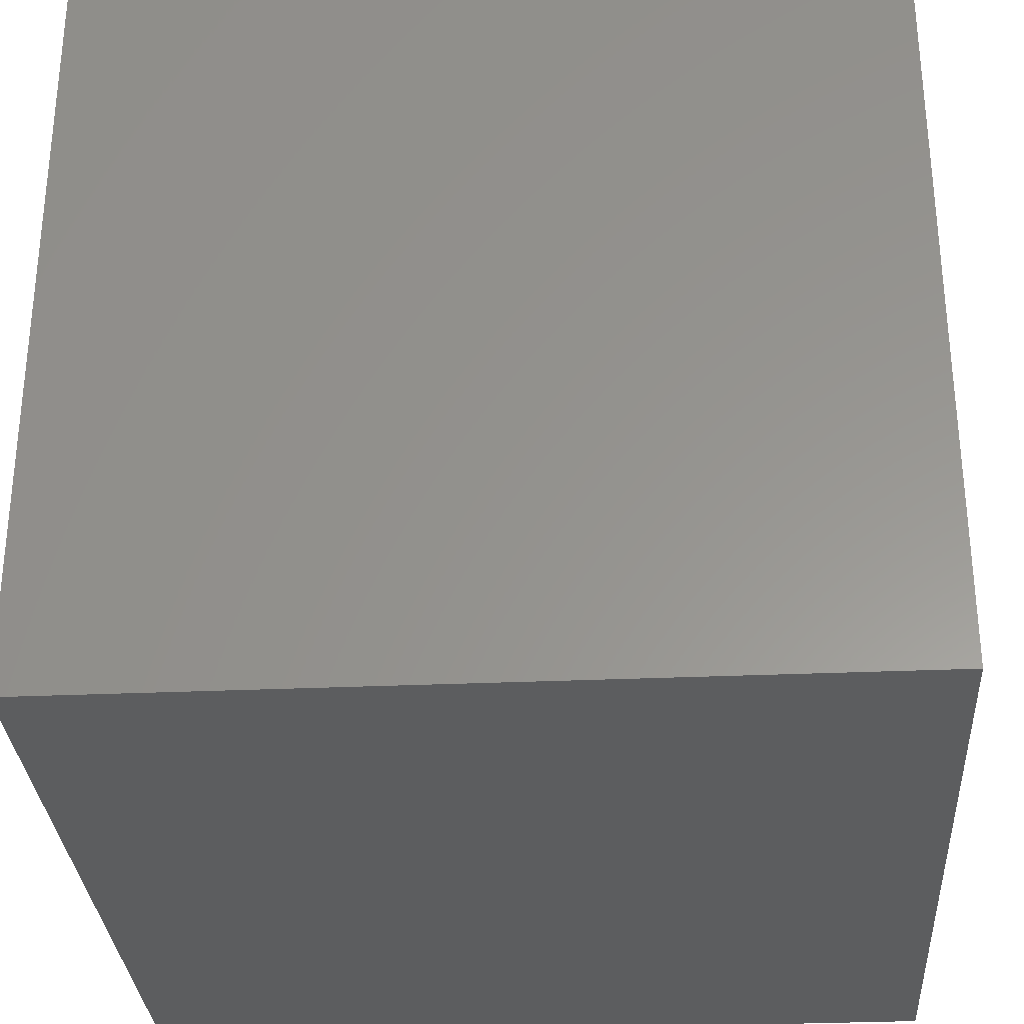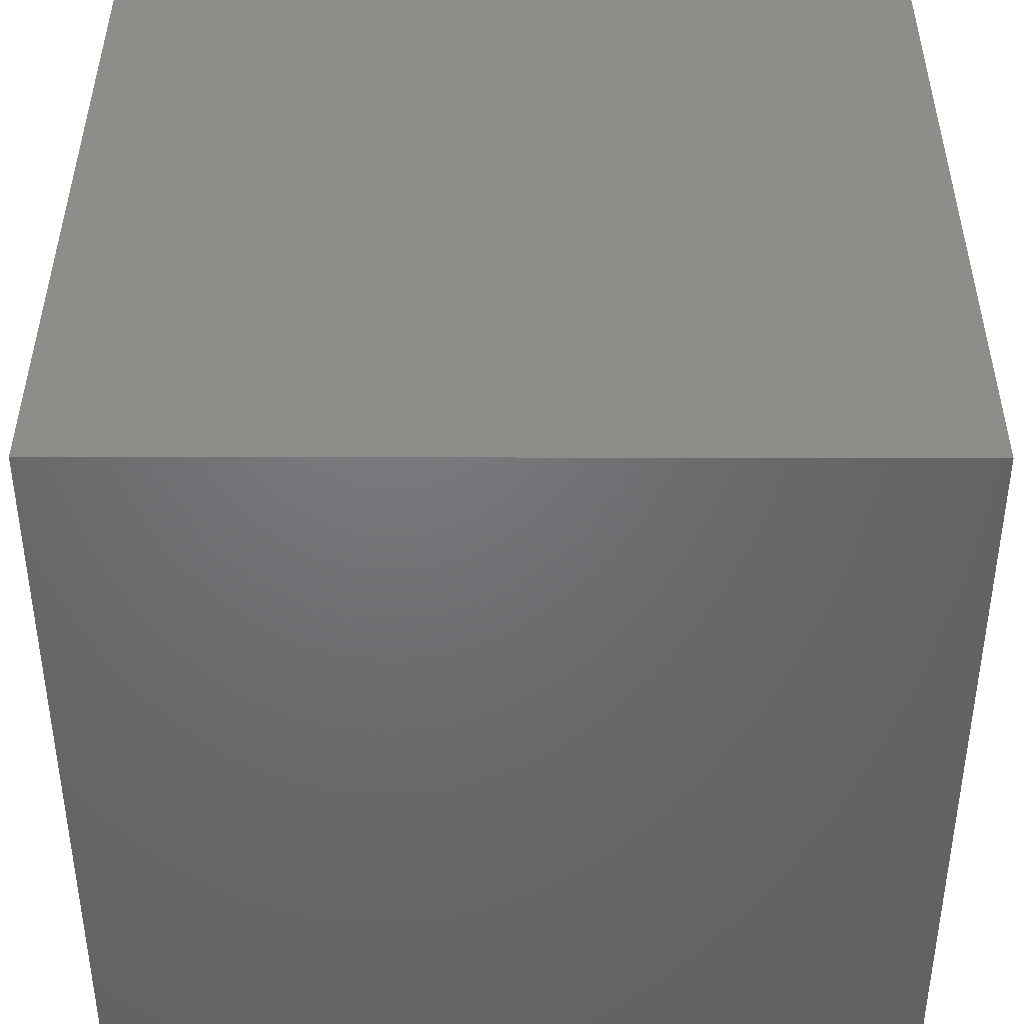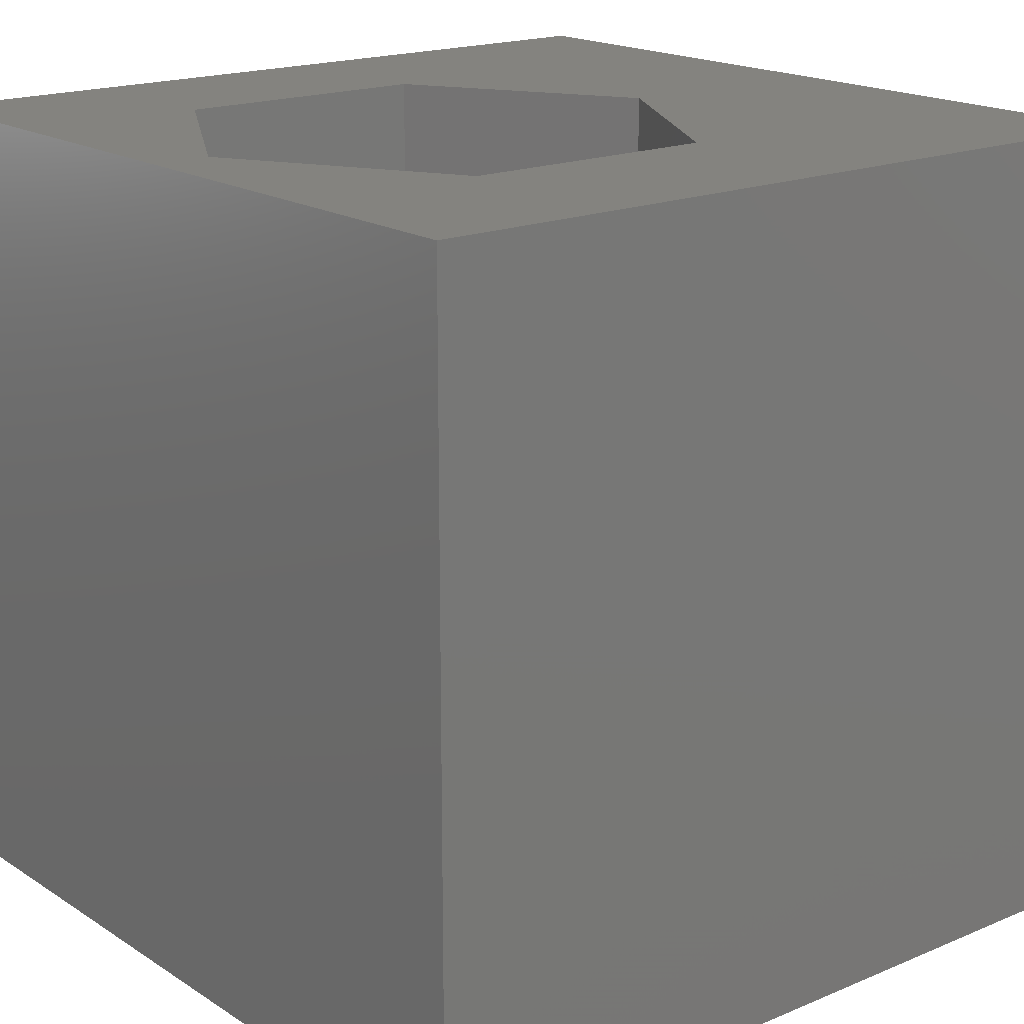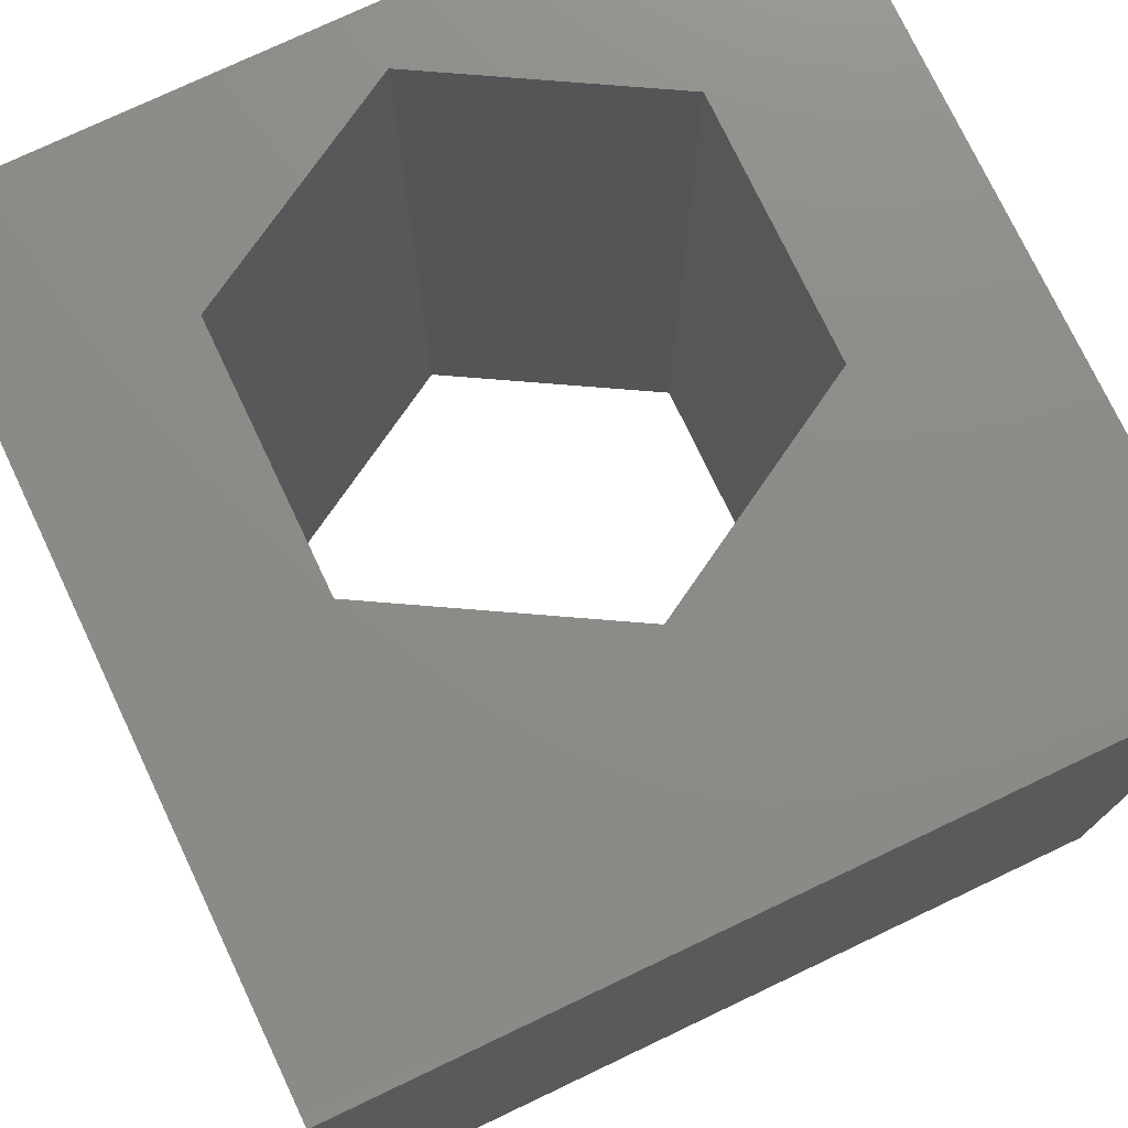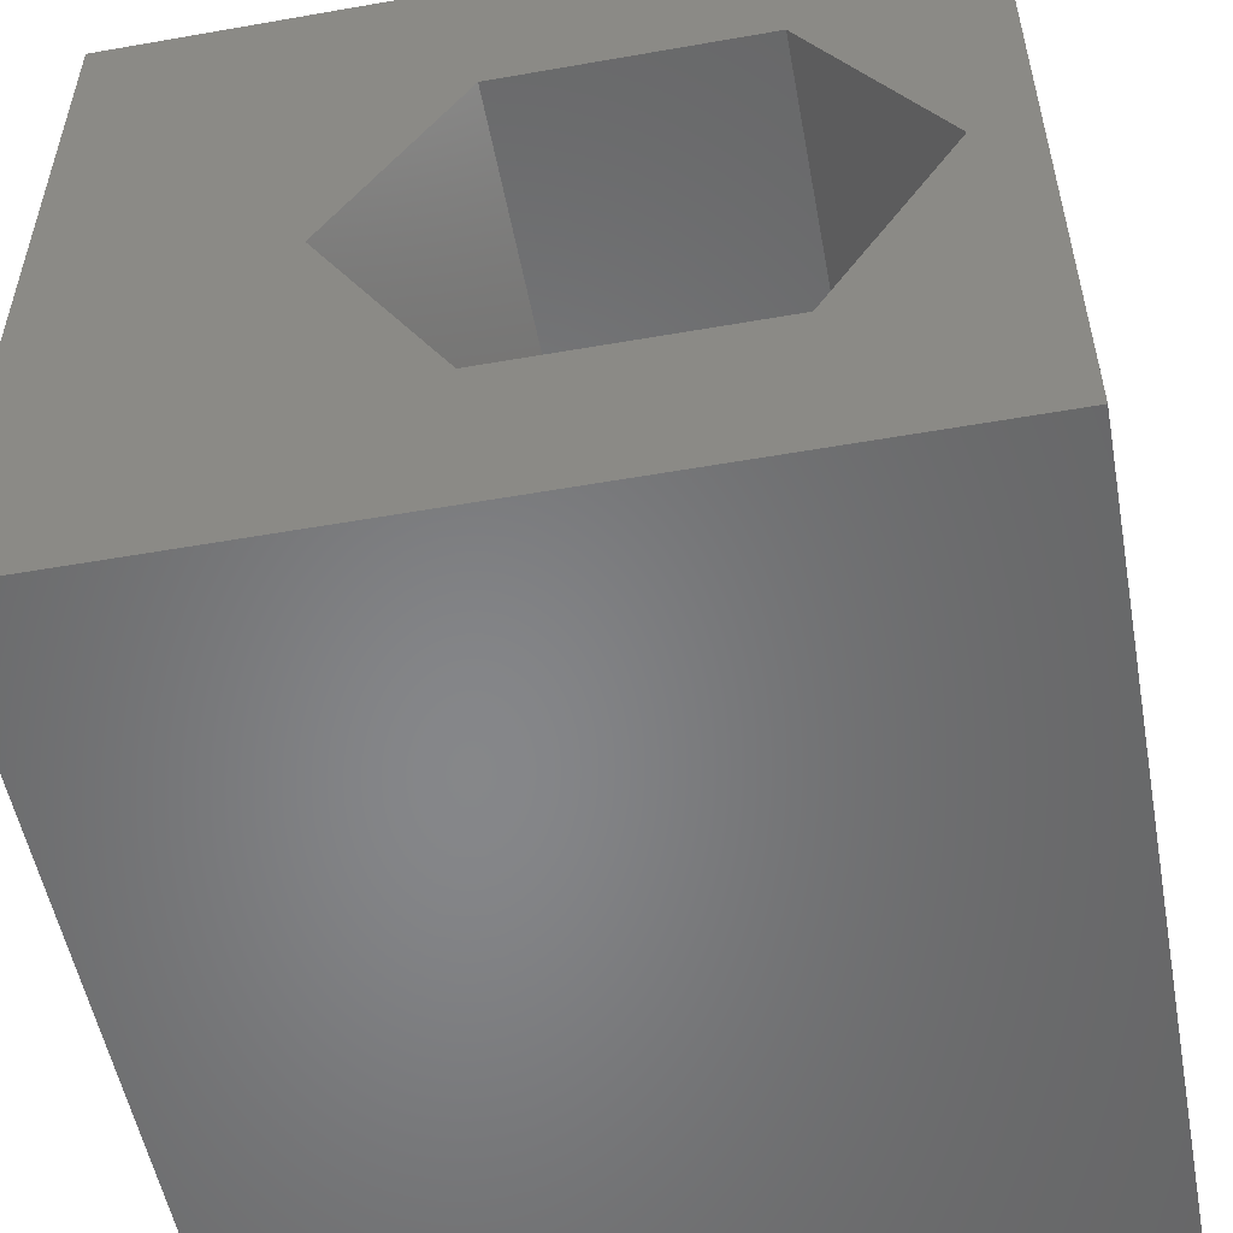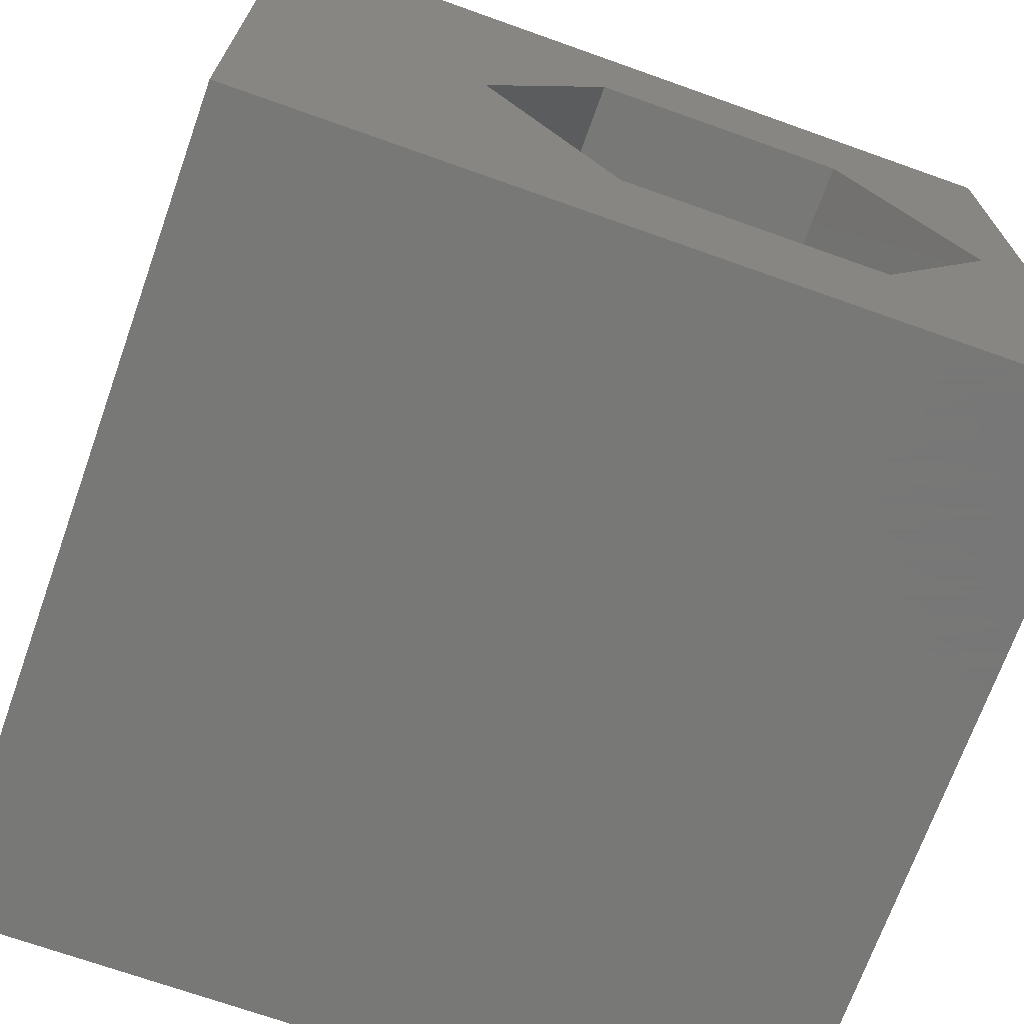
<metadata>
{"format":"stl","ext":"stl","renderer":"f3d","projection":"perspective","resolution":1024,"background":"white","views":[{"elev":-31.0,"azim":-86.4,"up":"+Y"},{"elev":40.6,"azim":-89.9,"up":"+Y"},{"elev":18.0,"azim":140.8,"up":"+Z"},{"elev":75.7,"azim":-115.4,"up":"+Z"},{"elev":-53.6,"azim":10.6,"up":"+Y"},{"elev":-70.4,"azim":-19.6,"up":"+Y"}]}
</metadata>
<code>
# stl→obj: 20 verts, 40 faces
v 0 10 10
v 0 10 0
v 0 0 10
v 0 0 0
v 10 10 10
v 9.286 4.932 10
v 10 0 10
v 7.687 2.164 10
v 4.49 2.164 10
v 2.891 4.932 10
v 4.49 7.701 10
v 7.687 7.701 10
v 10 10 0
v 10 0 0
v 9.286 4.932 0
v 7.687 7.701 0
v 4.49 7.701 0
v 2.891 4.932 0
v 4.49 2.164 0
v 7.687 2.164 0
f 1 2 3
f 3 2 4
f 5 6 7
f 7 6 8
f 7 8 3
f 8 9 3
f 3 9 10
f 3 10 1
f 1 10 11
f 1 11 5
f 5 11 12
f 5 12 6
f 13 5 14
f 14 5 7
f 14 15 13
f 13 15 16
f 13 16 2
f 16 17 2
f 2 17 18
f 2 18 4
f 4 18 19
f 4 19 14
f 14 19 20
f 14 20 15
f 5 13 1
f 1 13 2
f 14 7 4
f 4 7 3
f 18 17 10
f 10 17 11
f 17 16 11
f 11 16 12
f 16 15 12
f 12 15 6
f 15 20 6
f 6 20 8
f 20 19 8
f 8 19 9
f 19 18 9
f 9 18 10

</code>
